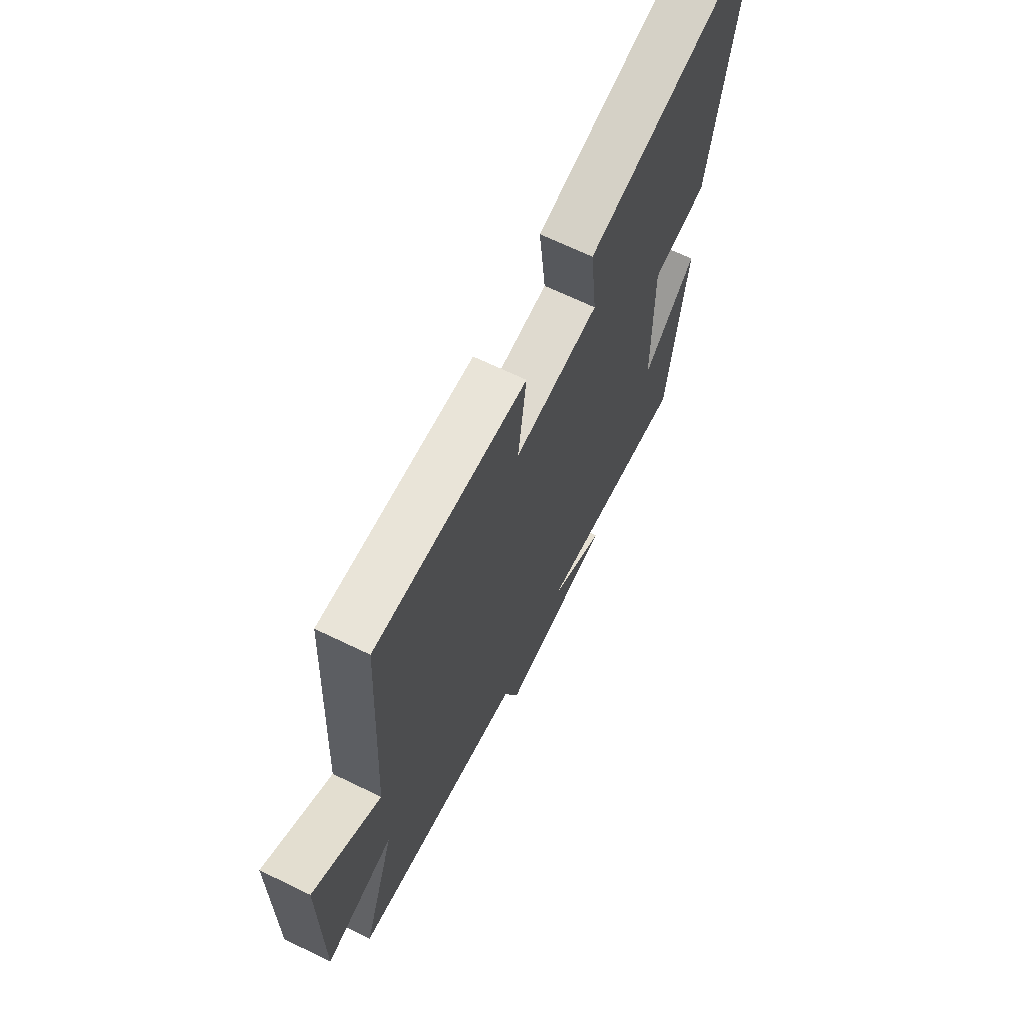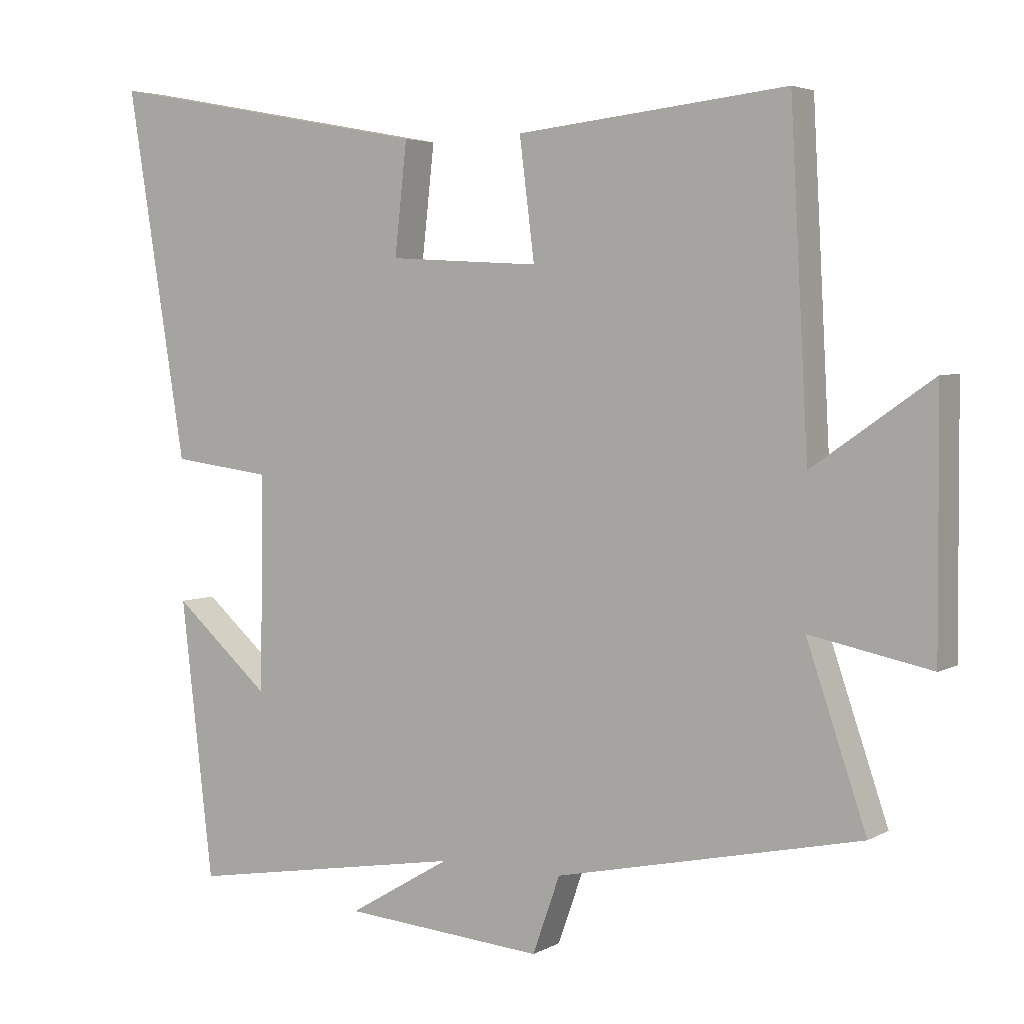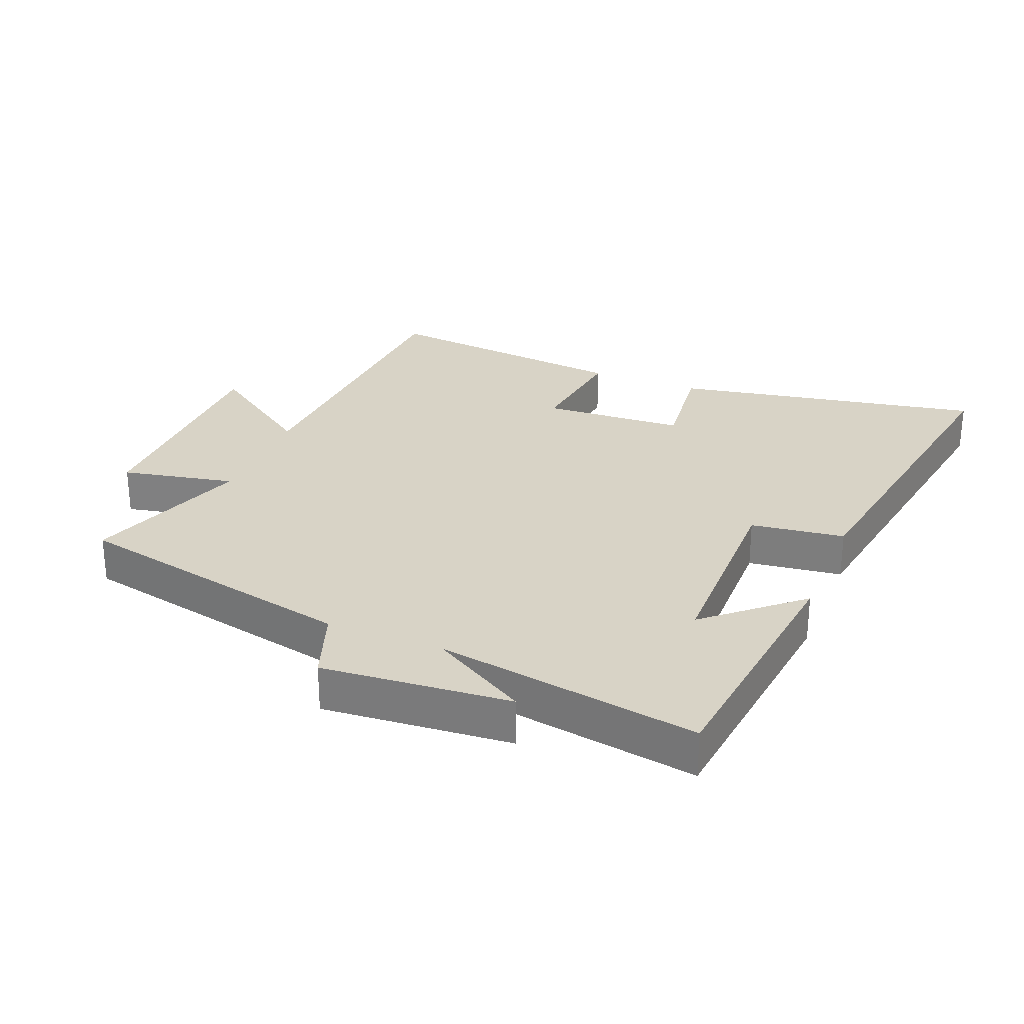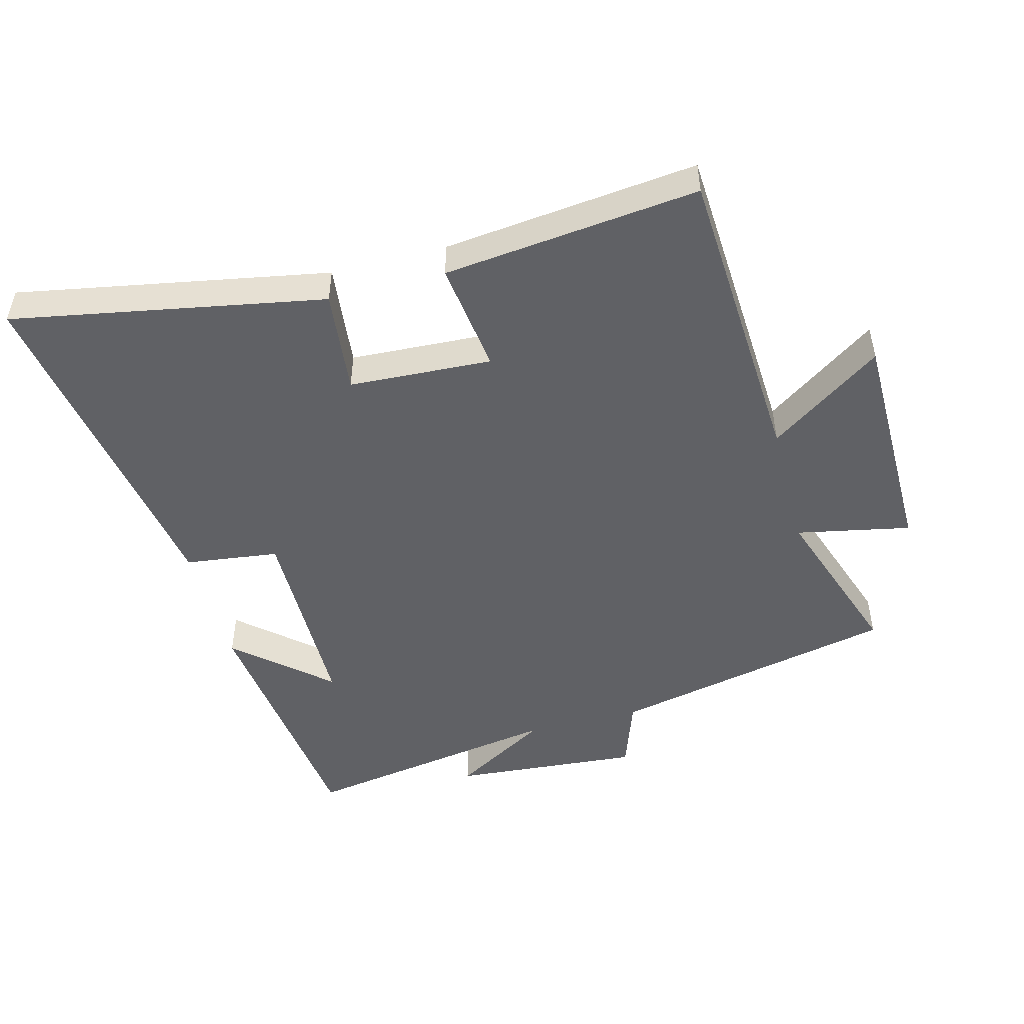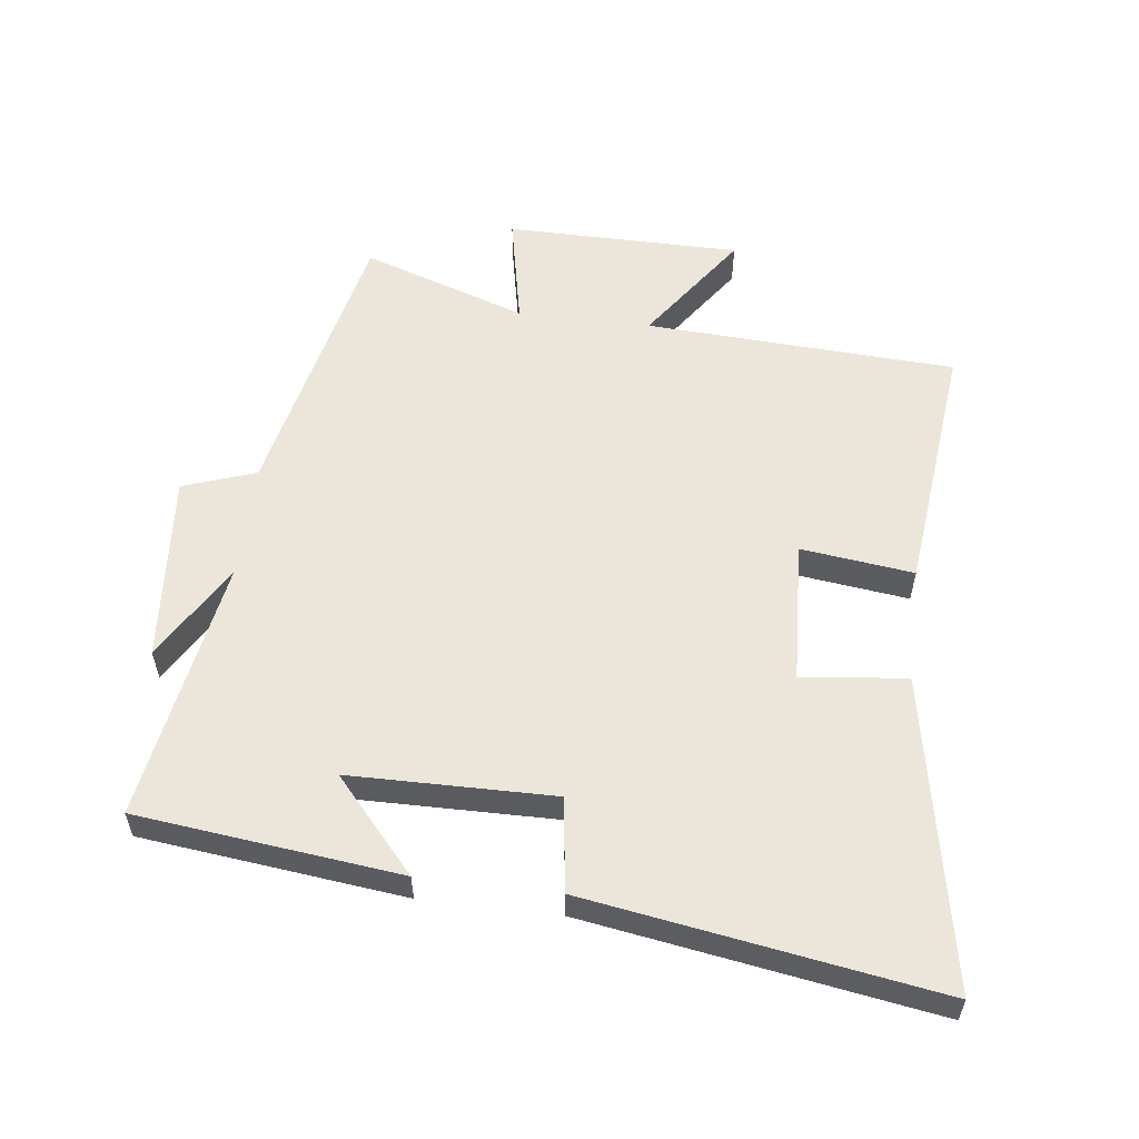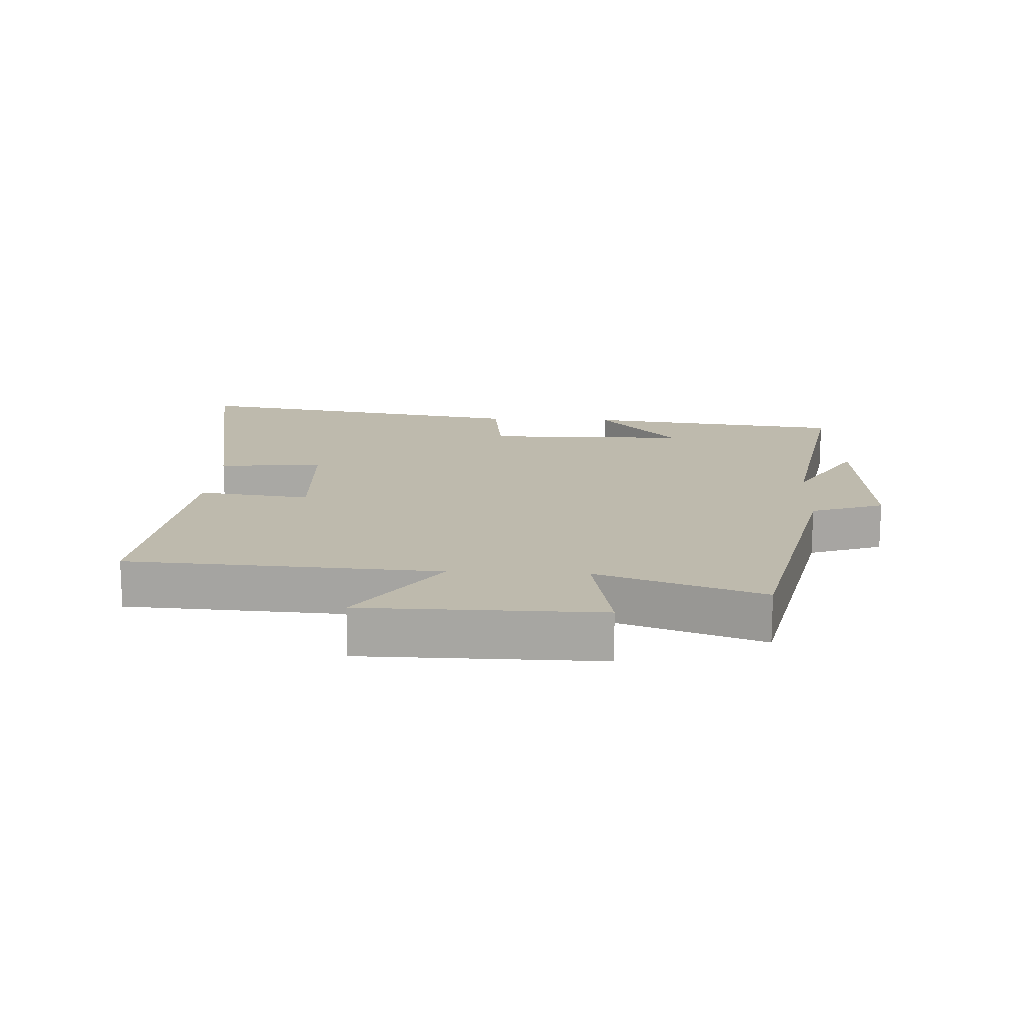
<metadata>
{"format":"obj","ext":"obj","renderer":"f3d","projection":"perspective","resolution":1024,"background":"white","views":[{"elev":67.4,"azim":115.9,"up":"+Z"},{"elev":4.1,"azim":30.8,"up":"+Z"},{"elev":28.0,"azim":-158.0,"up":"+Y"},{"elev":-48.8,"azim":14.9,"up":"+Y"},{"elev":56.4,"azim":-83.0,"up":"+Y"},{"elev":15.4,"azim":93.0,"up":"+Y"}]}
</metadata>
<code>
v 0.587 0.07 -0.404
v 0.14 0.07 -0.5
v 0.1 0.07 -0.613
v -0.194 0.07 -0.589
v -0.044 0.07 -0.5
v -0.453 0.07 -0.568
v -0.5 0.07 -0.161
v -0.358 0.07 -0.286
v -0.354 0.07 0.03
v -0.5 0.07 0.049
v -0.587 0.07 0.59
v -0.104 0.07 0.5
v -0.122 0.07 0.337
v 0.1 0.07 0.325
v 0.078 0.07 0.5
v 0.474 0.07 0.543
v 0.5 0.07 0.06
v 0.675 0.07 0.182
v 0.677 0.07 -0.184
v 0.5 0.07 -0.148
v 0.587 0 -0.404
v 0.14 0 -0.5
v 0.1 0 -0.613
v -0.194 0 -0.589
v -0.044 0 -0.5
v -0.453 0 -0.568
v -0.5 0 -0.161
v -0.358 0 -0.286
v -0.354 0 0.03
v -0.5 0 0.049
v -0.587 0 0.59
v -0.104 0 0.5
v -0.122 0 0.337
v 0.1 0 0.325
v 0.078 0 0.5
v 0.474 0 0.543
v 0.5 0 0.06
v 0.675 0 0.182
v 0.677 0 -0.184
v 0.5 0 -0.148
f 17 18 19 20
f 15 16 17 20
f 14 15 20 1
f 13 14 1 2
f 10 11 12 13
f 9 10 13
f 8 9 13 2
f 6 7 8
f 5 6 8
f 5 8 2
f 2 3 4 5
f 40 39 38 37
f 40 37 36 35
f 21 40 35 34
f 22 21 34 33
f 33 32 31 30
f 33 30 29
f 22 33 29 28
f 28 27 26
f 28 26 25
f 22 28 25
f 25 24 23 22
f 1 21 22 2
f 2 22 23 3
f 3 23 24 4
f 4 24 25 5
f 5 25 26 6
f 6 26 27 7
f 7 27 28 8
f 8 28 29 9
f 9 29 30 10
f 10 30 31 11
f 11 31 32 12
f 12 32 33 13
f 13 33 34 14
f 14 34 35 15
f 15 35 36 16
f 16 36 37 17
f 17 37 38 18
f 18 38 39 19
f 19 39 40 20
f 20 40 21 1

</code>
